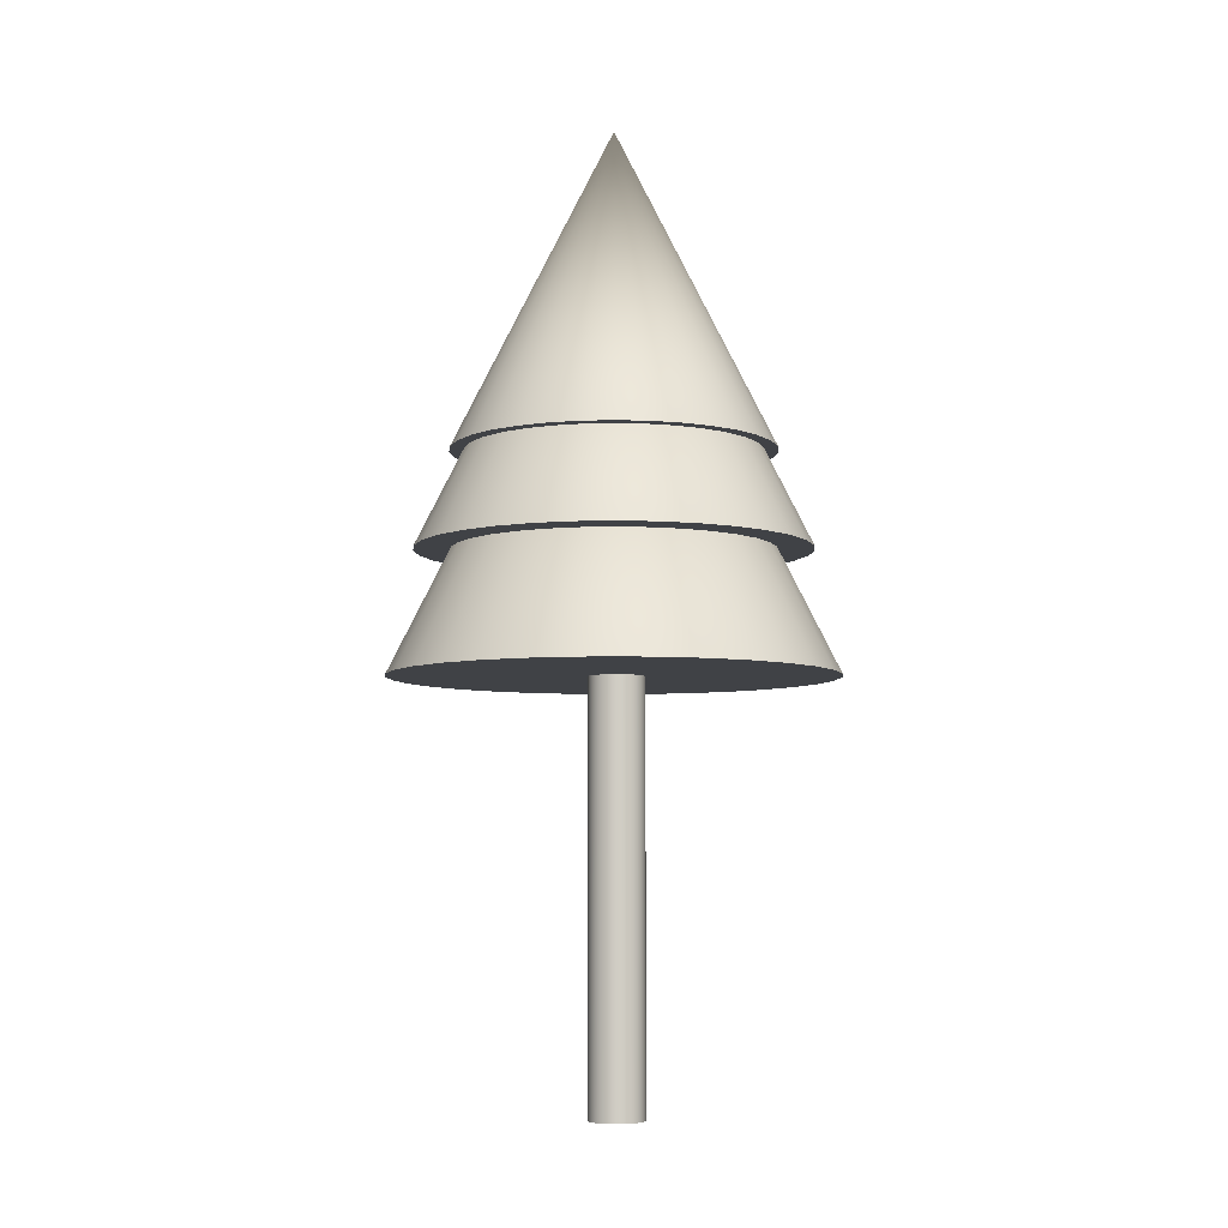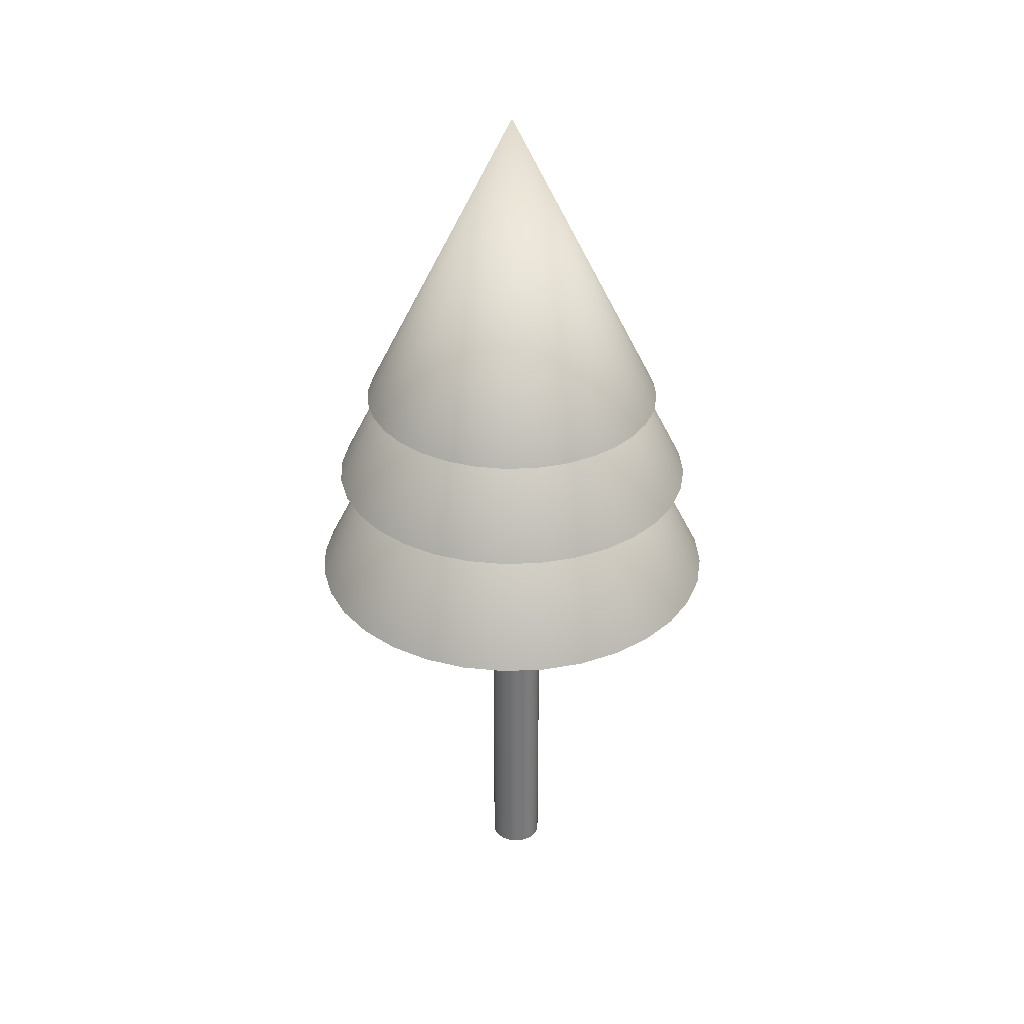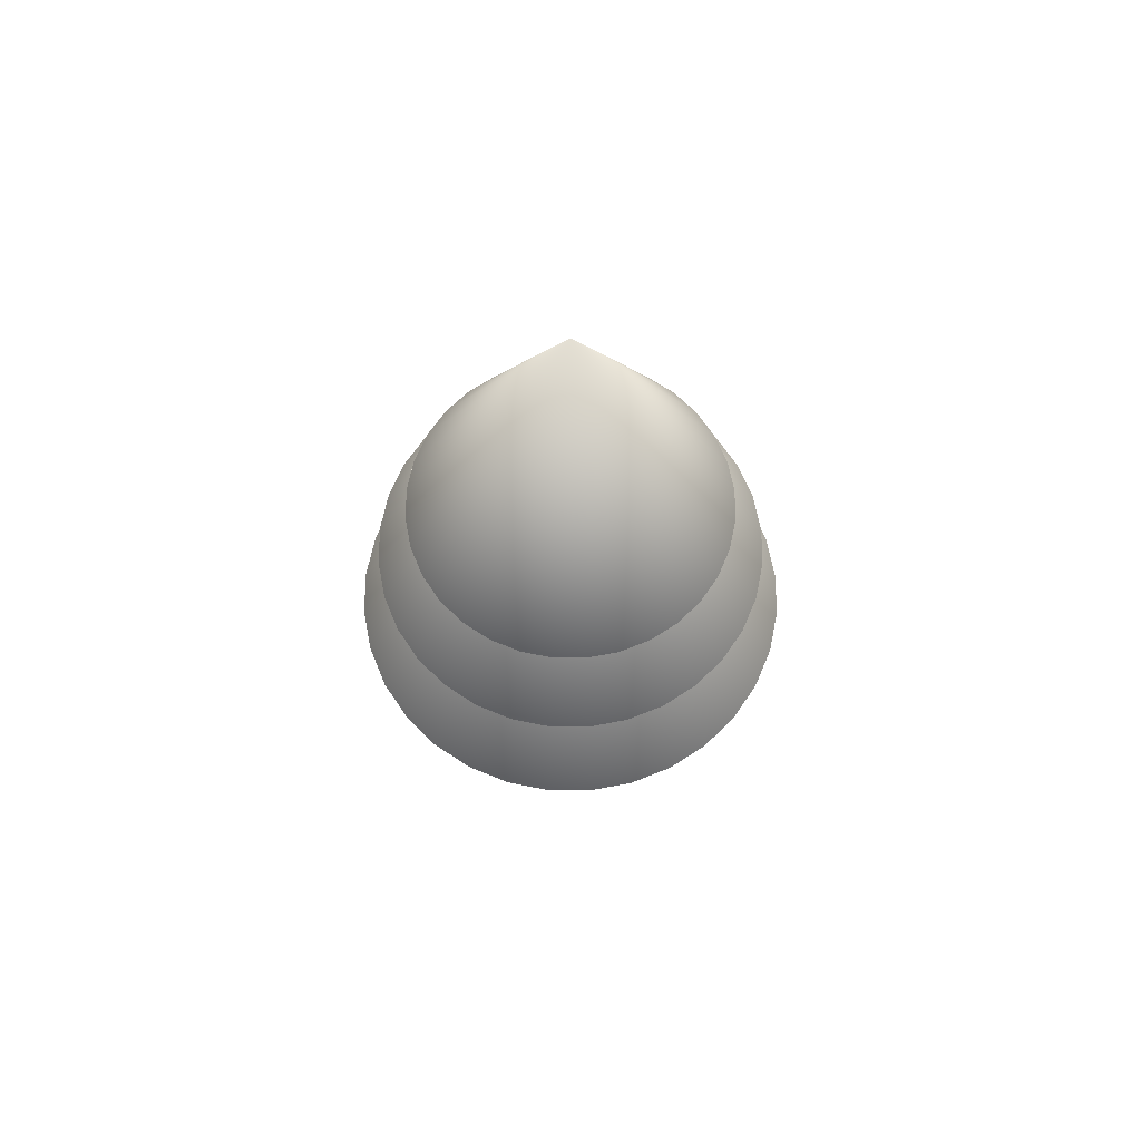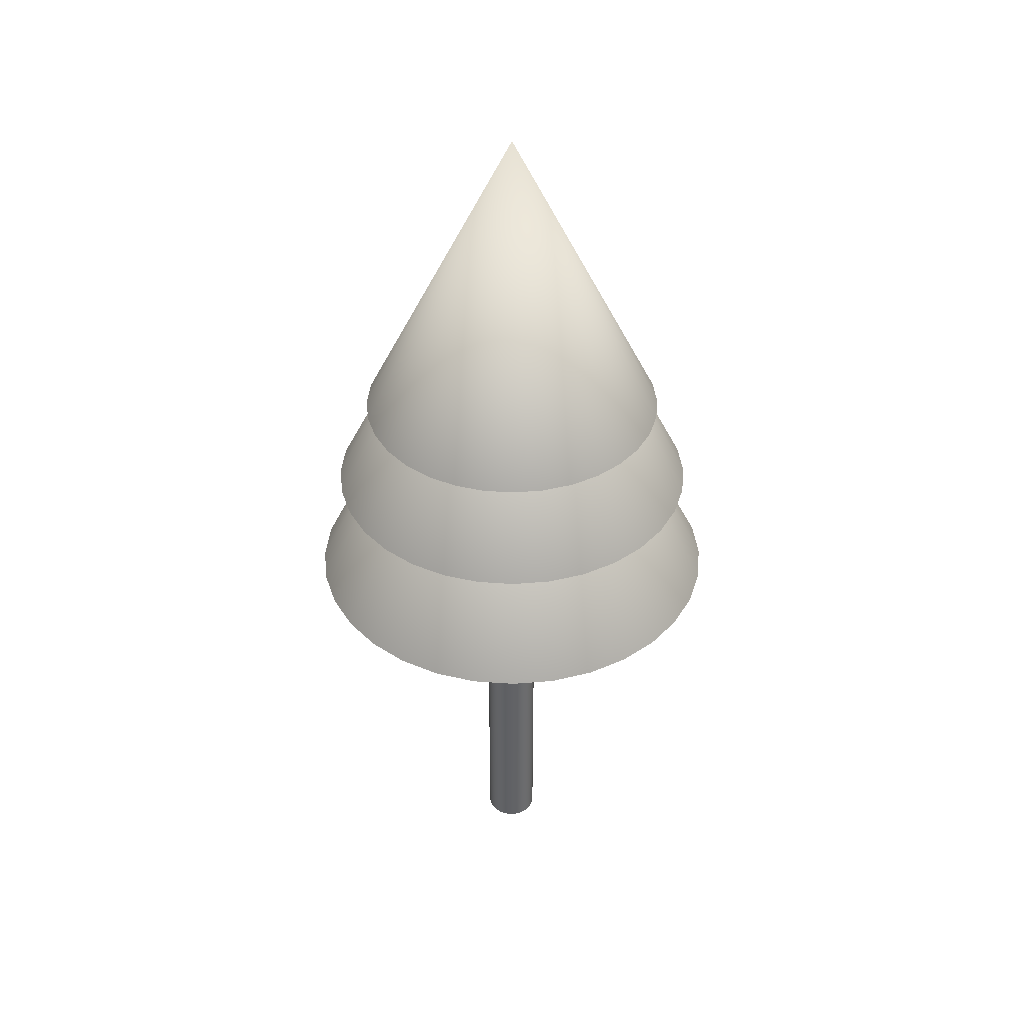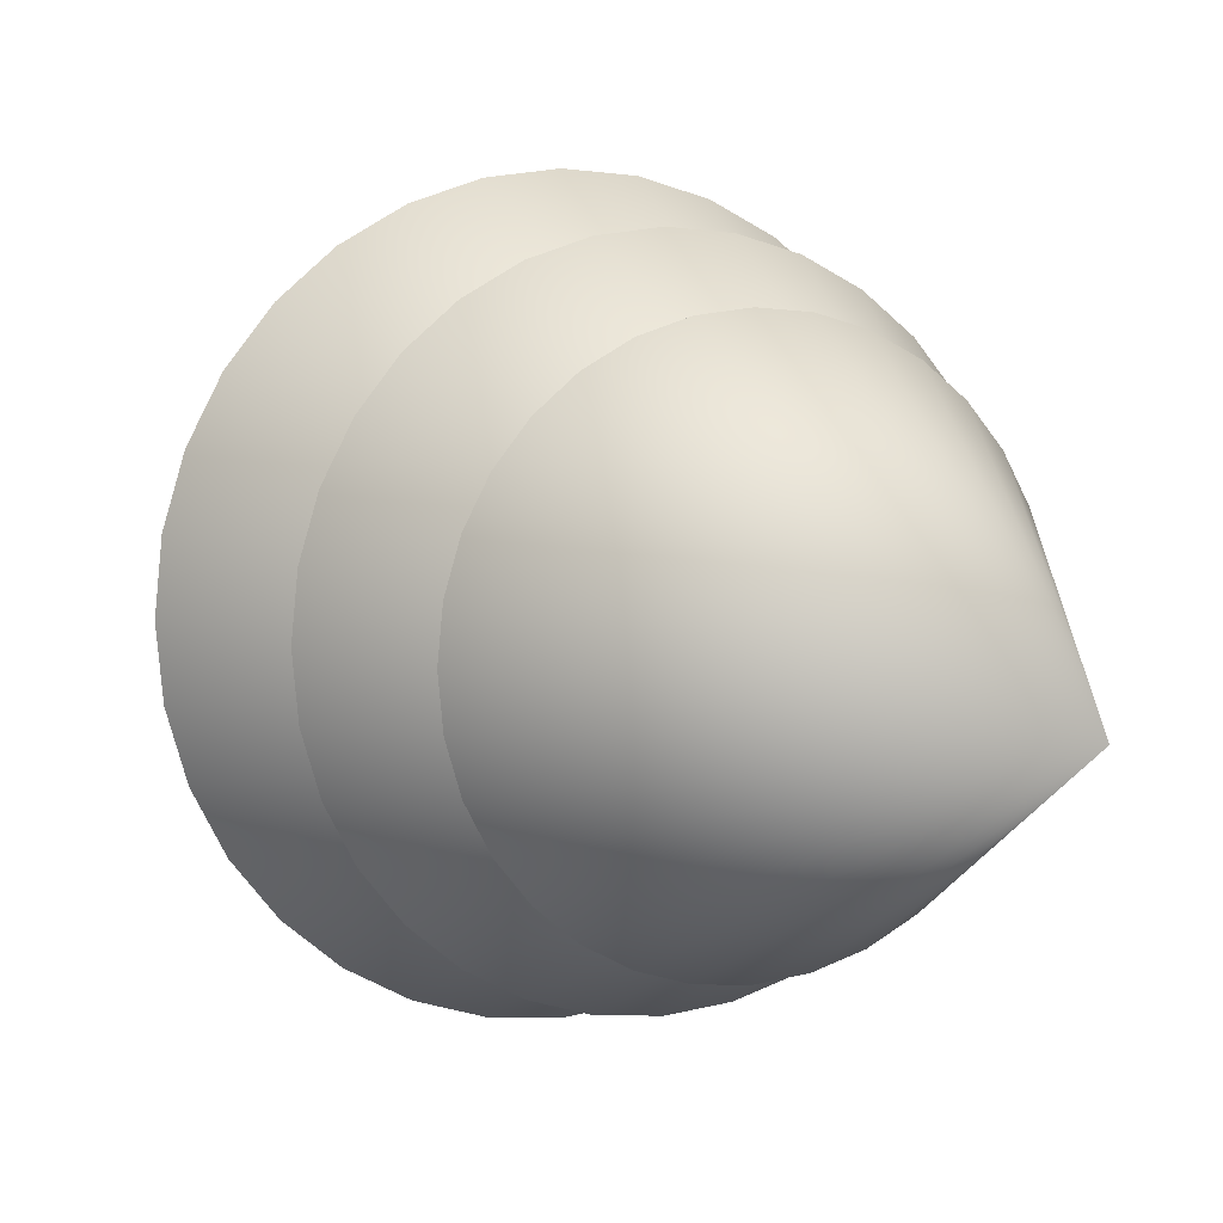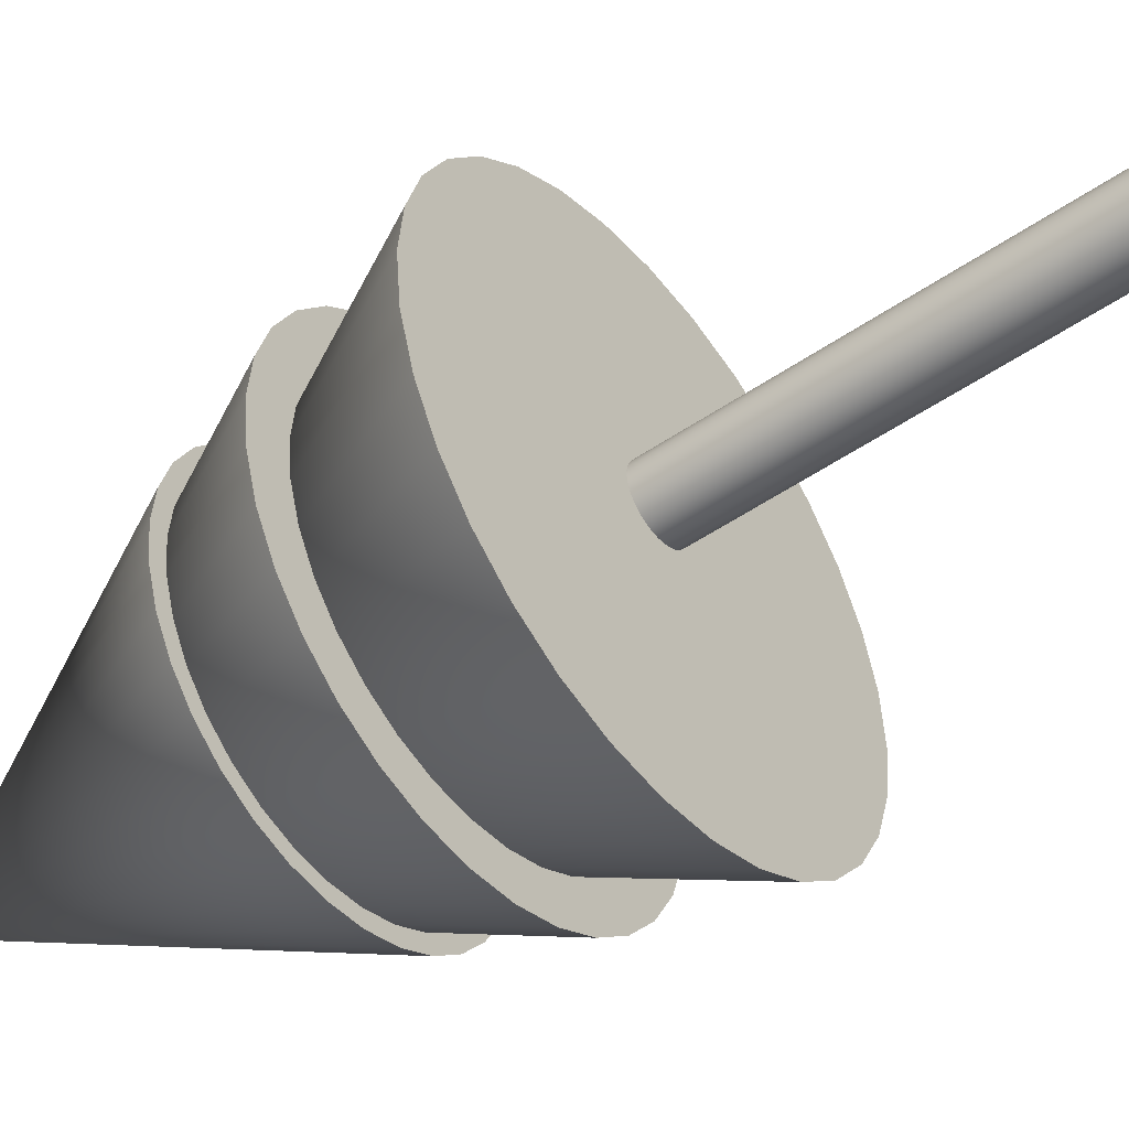
<metadata>
{"format":"obj","ext":"obj","renderer":"f3d","projection":"perspective","resolution":1024,"background":"white","views":[{"elev":-6.3,"azim":-0.3,"up":"+Y"},{"elev":33.2,"azim":-19.9,"up":"+Y"},{"elev":66.2,"azim":17.2,"up":"+Y"},{"elev":39.5,"azim":22.0,"up":"+Y"},{"elev":7.1,"azim":155.2,"up":"+Z"},{"elev":-49.1,"azim":-52.5,"up":"+Z"}]}
</metadata>
<code>
o Cone.003
v -0.07248 5.91 -1.526
v 0.2213 5.91 -1.497
v 0.5038 5.91 -1.412
v 0.7641 5.91 -1.273
v 0.9923 5.91 -1.085
v 1.18 5.91 -0.8571
v 1.319 5.91 -0.5967
v 1.404 5.91 -0.3142
v 1.433 5.91 -0.02045
v 1.404 5.91 0.2733
v 1.319 5.91 0.5558
v 1.18 5.91 0.8162
v 0.9923 5.91 1.044
v 0.7641 5.91 1.232
v 0.5038 5.91 1.371
v 0.2213 5.91 1.456
v -0.07248 5.91 1.485
v -0.3663 5.91 1.456
v -0.6487 5.91 1.371
v -0.9091 5.91 1.232
v -1.137 5.91 1.044
v -1.325 5.91 0.8162
v -1.464 5.91 0.5558
v -1.549 5.91 0.2733
v -1.578 5.91 -0.02045
v -1.549 5.91 -0.3142
v -1.464 5.91 -0.5967
v -1.325 5.91 -0.8571
v -1.137 5.91 -1.085
v -0.9091 5.91 -1.273
v -0.6487 5.91 -1.412
v -0.3663 5.91 -1.497
v -0.07248 8.922 -0.02046
v -0.07248 3.848 -2.085
v 0.3303 3.848 -2.045
v 0.7175 3.848 -1.928
v 1.074 3.848 -1.737
v 1.387 3.848 -1.48
v 1.644 3.848 -1.167
v 1.835 3.848 -0.8105
v 1.952 3.848 -0.4232
v 1.992 3.848 -0.02045
v 1.952 3.848 0.3823
v 1.835 3.848 0.7696
v 1.644 3.848 1.126
v 1.387 3.848 1.439
v 1.074 3.848 1.696
v 0.7175 3.848 1.887
v 0.3303 3.848 2.004
v -0.07248 3.848 2.044
v -0.4752 3.848 2.004
v -0.8625 3.848 1.887
v -1.219 3.848 1.696
v -1.532 3.848 1.439
v -1.789 3.848 1.126
v -1.98 3.848 0.7696
v -2.097 3.848 0.3823
v -2.137 3.848 -0.02045
v -2.097 3.848 -0.4232
v -1.98 3.848 -0.8105
v -1.789 3.848 -1.167
v -1.532 3.848 -1.48
v -1.219 3.848 -1.737
v -0.8625 3.848 -1.928
v -0.4752 3.848 -2.045
v -0.07248 7.976 -0.02046
v -0.07248 5 -1.847
v 0.2838 5 -1.812
v 0.6264 5 -1.708
v 0.9422 5 -1.539
v 1.219 5 -1.312
v 1.446 5 -1.035
v 1.615 5 -0.7193
v 1.719 5 -0.3767
v 1.754 5 -0.02045
v 1.719 5 0.3358
v 1.615 5 0.6784
v 1.446 5 0.9942
v 1.219 5 1.271
v 0.9422 5 1.498
v 0.6264 5 1.667
v 0.2838 5 1.771
v -0.07248 5 1.806
v -0.4288 5 1.771
v -0.7714 5 1.667
v -1.087 5 1.498
v -1.364 5 1.271
v -1.591 5 0.9942
v -1.76 5 0.6784
v -1.864 5 0.3358
v -1.899 5 -0.02045
v -1.864 5 -0.3767
v -1.76 5 -0.7193
v -1.591 5 -1.035
v -1.364 5 -1.312
v -1.087 5 -1.539
v -0.7714 5 -1.708
v -0.4288 5 -1.812
v -0.07248 8.653 -0.02046
v -0.04915 -0.07791 -0.2004
v -0.04915 5.695 -0.2004
v 0.001527 -0.07791 -0.1954
v 0.001527 5.695 -0.1954
v 0.05026 -0.07791 -0.1806
v 0.05026 5.695 -0.1806
v 0.09517 -0.07791 -0.1566
v 0.09517 5.695 -0.1566
v 0.1345 -0.07791 -0.1243
v 0.1345 5.695 -0.1243
v 0.1668 -0.07791 -0.08496
v 0.1668 5.695 -0.08496
v 0.1909 -0.07791 -0.04004
v 0.1909 5.695 -0.04004
v 0.2056 -0.07791 0.008692
v 0.2056 5.695 0.008691
v 0.2106 -0.07791 0.05937
v 0.2106 5.695 0.05937
v 0.2056 -0.07791 0.1101
v 0.2056 5.695 0.1101
v 0.1909 -0.07791 0.1588
v 0.1909 5.695 0.1588
v 0.1668 -0.07791 0.2037
v 0.1668 5.695 0.2037
v 0.1345 -0.07791 0.2431
v 0.1345 5.695 0.2431
v 0.09517 -0.07791 0.2754
v 0.09517 5.695 0.2754
v 0.05026 -0.07791 0.2994
v 0.05026 5.695 0.2994
v 0.001527 -0.07791 0.3142
v 0.001527 5.695 0.3142
v -0.04915 -0.07791 0.3192
v -0.04915 5.695 0.3192
v -0.09984 -0.07791 0.3142
v -0.09984 5.695 0.3142
v -0.1486 -0.07791 0.2994
v -0.1486 5.695 0.2994
v -0.1935 -0.07791 0.2754
v -0.1935 5.695 0.2754
v -0.2329 -0.07791 0.2431
v -0.2329 5.695 0.2431
v -0.2652 -0.07791 0.2037
v -0.2652 5.695 0.2037
v -0.2892 -0.07791 0.1588
v -0.2892 5.695 0.1588
v -0.3039 -0.07791 0.1101
v -0.3039 5.695 0.1101
v -0.3089 -0.07791 0.05937
v -0.3089 5.695 0.05937
v -0.3039 -0.07791 0.008692
v -0.3039 5.695 0.008691
v -0.2892 -0.07791 -0.04004
v -0.2892 5.695 -0.04004
v -0.2652 -0.07791 -0.08496
v -0.2652 5.695 -0.08496
v -0.2329 -0.07791 -0.1243
v -0.2329 5.695 -0.1243
v -0.1935 -0.07791 -0.1566
v -0.1935 5.695 -0.1566
v -0.1486 -0.07791 -0.1806
v -0.1486 5.695 -0.1806
v -0.09984 -0.07791 -0.1954
v -0.09984 5.695 -0.1954
f 1 33 2
f 2 33 3
f 3 33 4
f 4 33 5
f 5 33 6
f 6 33 7
f 7 33 8
f 8 33 9
f 9 33 10
f 10 33 11
f 11 33 12
f 12 33 13
f 13 33 14
f 14 33 15
f 15 33 16
f 16 33 17
f 17 33 18
f 18 33 19
f 19 33 20
f 20 33 21
f 21 33 22
f 22 33 23
f 23 33 24
f 24 33 25
f 25 33 26
f 26 33 27
f 27 33 28
f 28 33 29
f 29 33 30
f 30 33 31
f 16 24 32
f 31 33 32
f 32 33 1
f 34 66 35
f 35 66 36
f 36 66 37
f 37 66 38
f 38 66 39
f 39 66 40
f 40 66 41
f 41 66 42
f 42 66 43
f 43 66 44
f 44 66 45
f 45 66 46
f 46 66 47
f 47 66 48
f 48 66 49
f 49 66 50
f 50 66 51
f 51 66 52
f 52 66 53
f 53 66 54
f 54 66 55
f 55 66 56
f 56 66 57
f 57 66 58
f 58 66 59
f 59 66 60
f 60 66 61
f 61 66 62
f 62 66 63
f 63 66 64
f 49 57 65
f 64 66 65
f 65 66 34
f 67 99 68
f 68 99 69
f 69 99 70
f 70 99 71
f 71 99 72
f 72 99 73
f 73 99 74
f 74 99 75
f 75 99 76
f 76 99 77
f 77 99 78
f 78 99 79
f 79 99 80
f 80 99 81
f 81 99 82
f 82 99 83
f 83 99 84
f 84 99 85
f 85 99 86
f 86 99 87
f 87 99 88
f 88 99 89
f 89 99 90
f 90 99 91
f 91 99 92
f 92 99 93
f 93 99 94
f 94 99 95
f 95 99 96
f 96 99 97
f 82 90 98
f 97 99 98
f 98 99 67
f 32 1 2
f 2 3 4
f 4 5 6
f 6 7 8
f 8 9 10
f 10 11 12
f 12 13 14
f 14 15 16
f 16 17 18
f 18 19 20
f 20 21 22
f 22 23 24
f 24 25 26
f 26 27 28
f 28 29 30
f 30 31 32
f 32 2 4
f 4 6 8
f 8 10 12
f 12 14 16
f 16 18 20
f 20 22 24
f 24 26 28
f 28 30 32
f 32 4 8
f 8 12 16
f 16 20 24
f 24 28 32
f 32 8 16
f 65 34 35
f 35 36 37
f 37 38 39
f 39 40 41
f 41 42 43
f 43 44 45
f 45 46 47
f 47 48 49
f 49 50 51
f 51 52 53
f 53 54 55
f 55 56 57
f 57 58 59
f 59 60 61
f 61 62 63
f 63 64 65
f 65 35 37
f 37 39 41
f 41 43 45
f 45 47 49
f 49 51 53
f 53 55 57
f 57 59 61
f 61 63 65
f 65 37 41
f 41 45 49
f 49 53 57
f 57 61 65
f 65 41 49
f 98 67 68
f 68 69 70
f 70 71 72
f 72 73 74
f 74 75 76
f 76 77 78
f 78 79 80
f 80 81 82
f 82 83 84
f 84 85 86
f 86 87 88
f 88 89 90
f 90 91 92
f 92 93 94
f 94 95 96
f 96 97 98
f 98 68 70
f 70 72 74
f 74 76 78
f 78 80 82
f 82 84 86
f 86 88 90
f 90 92 94
f 94 96 98
f 98 70 74
f 74 78 82
f 82 86 90
f 90 94 98
f 98 74 82
f 101 102 100
f 103 104 102
f 105 106 104
f 107 108 106
f 109 110 108
f 111 112 110
f 113 114 112
f 115 116 114
f 117 118 116
f 119 120 118
f 121 122 120
f 123 124 122
f 125 126 124
f 127 128 126
f 129 130 128
f 131 132 130
f 133 134 132
f 135 136 134
f 137 138 136
f 139 140 138
f 141 142 140
f 143 144 142
f 145 146 144
f 147 148 146
f 149 150 148
f 151 152 150
f 153 154 152
f 155 156 154
f 157 158 156
f 159 160 158
f 137 121 105
f 161 162 160
f 163 100 162
f 130 146 162
f 101 103 102
f 103 105 104
f 105 107 106
f 107 109 108
f 109 111 110
f 111 113 112
f 113 115 114
f 115 117 116
f 117 119 118
f 119 121 120
f 121 123 122
f 123 125 124
f 125 127 126
f 127 129 128
f 129 131 130
f 131 133 132
f 133 135 134
f 135 137 136
f 137 139 138
f 139 141 140
f 141 143 142
f 143 145 144
f 145 147 146
f 147 149 148
f 149 151 150
f 151 153 152
f 153 155 154
f 155 157 156
f 157 159 158
f 159 161 160
f 105 103 101
f 101 163 161
f 161 159 157
f 157 155 153
f 153 151 149
f 149 147 145
f 145 143 141
f 141 139 137
f 137 135 133
f 133 131 129
f 129 127 125
f 125 123 121
f 121 119 117
f 117 115 113
f 113 111 109
f 109 107 105
f 105 101 161
f 161 157 153
f 153 149 145
f 145 141 137
f 137 133 129
f 129 125 121
f 121 117 113
f 113 109 105
f 105 161 153
f 153 145 137
f 137 129 121
f 121 113 105
f 105 153 137
f 161 163 162
f 163 101 100
f 162 100 102
f 102 104 106
f 106 108 110
f 110 112 114
f 114 116 118
f 118 120 122
f 122 124 126
f 126 128 130
f 130 132 134
f 134 136 138
f 138 140 142
f 142 144 146
f 146 148 150
f 150 152 154
f 154 156 158
f 158 160 162
f 162 102 106
f 106 110 114
f 114 118 122
f 122 126 130
f 130 134 138
f 138 142 146
f 146 150 154
f 154 158 162
f 162 106 114
f 114 122 130
f 130 138 146
f 146 154 162
f 162 114 130

</code>
